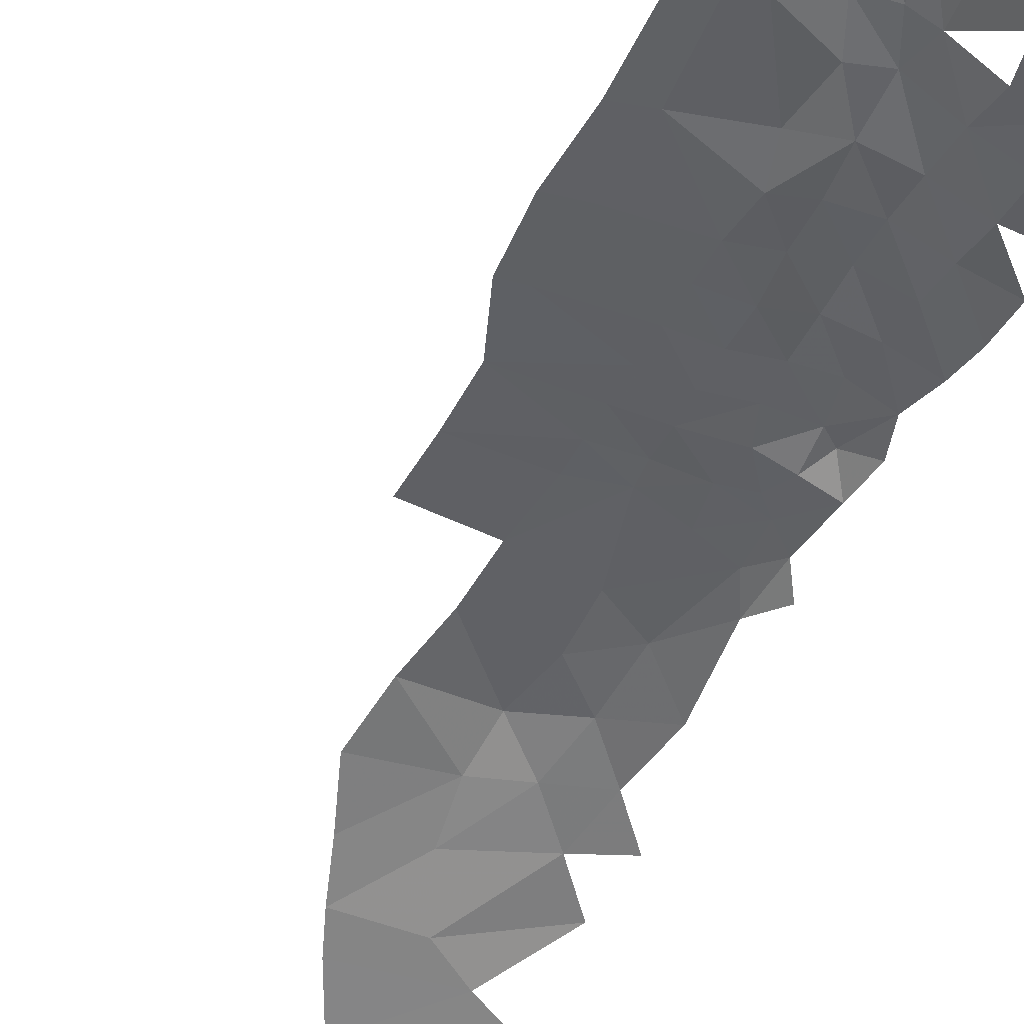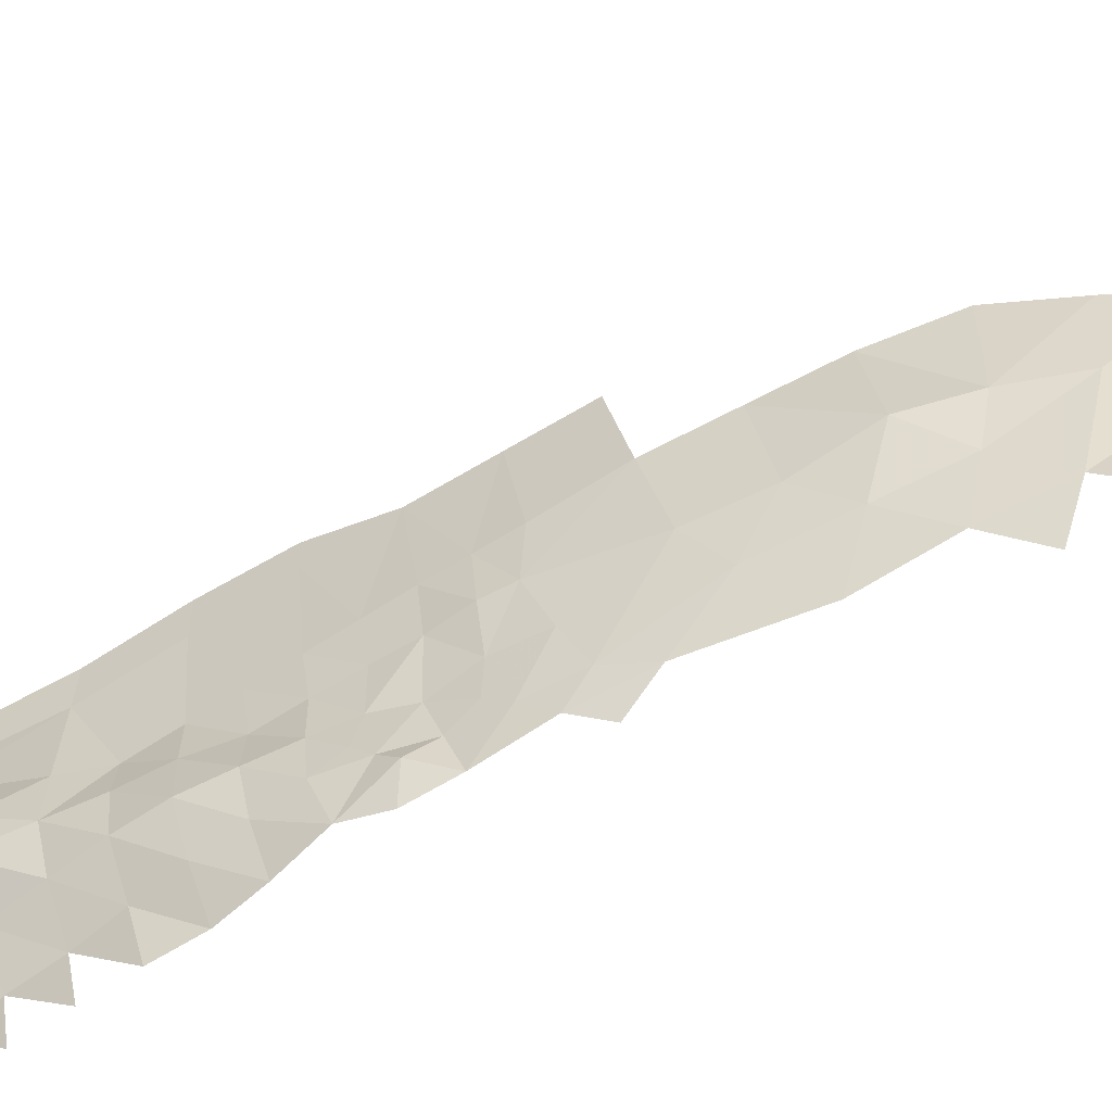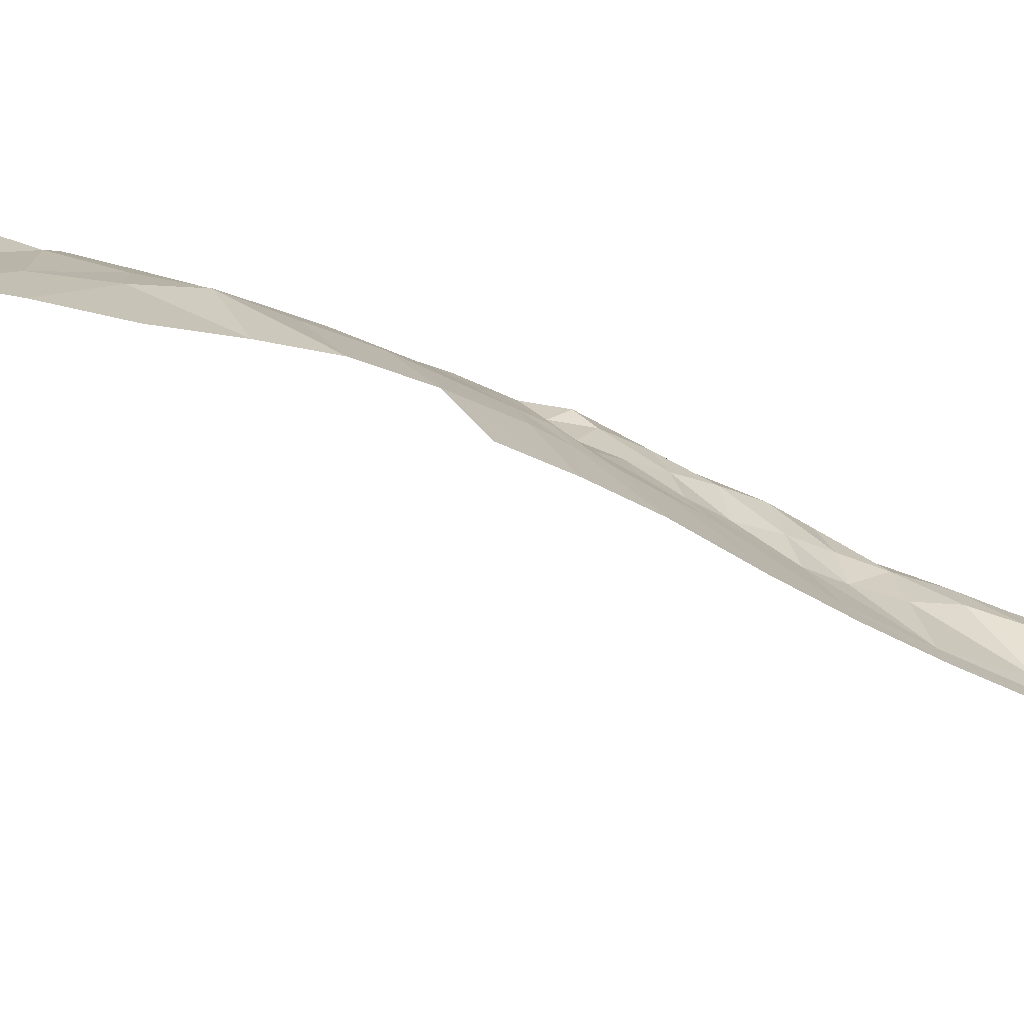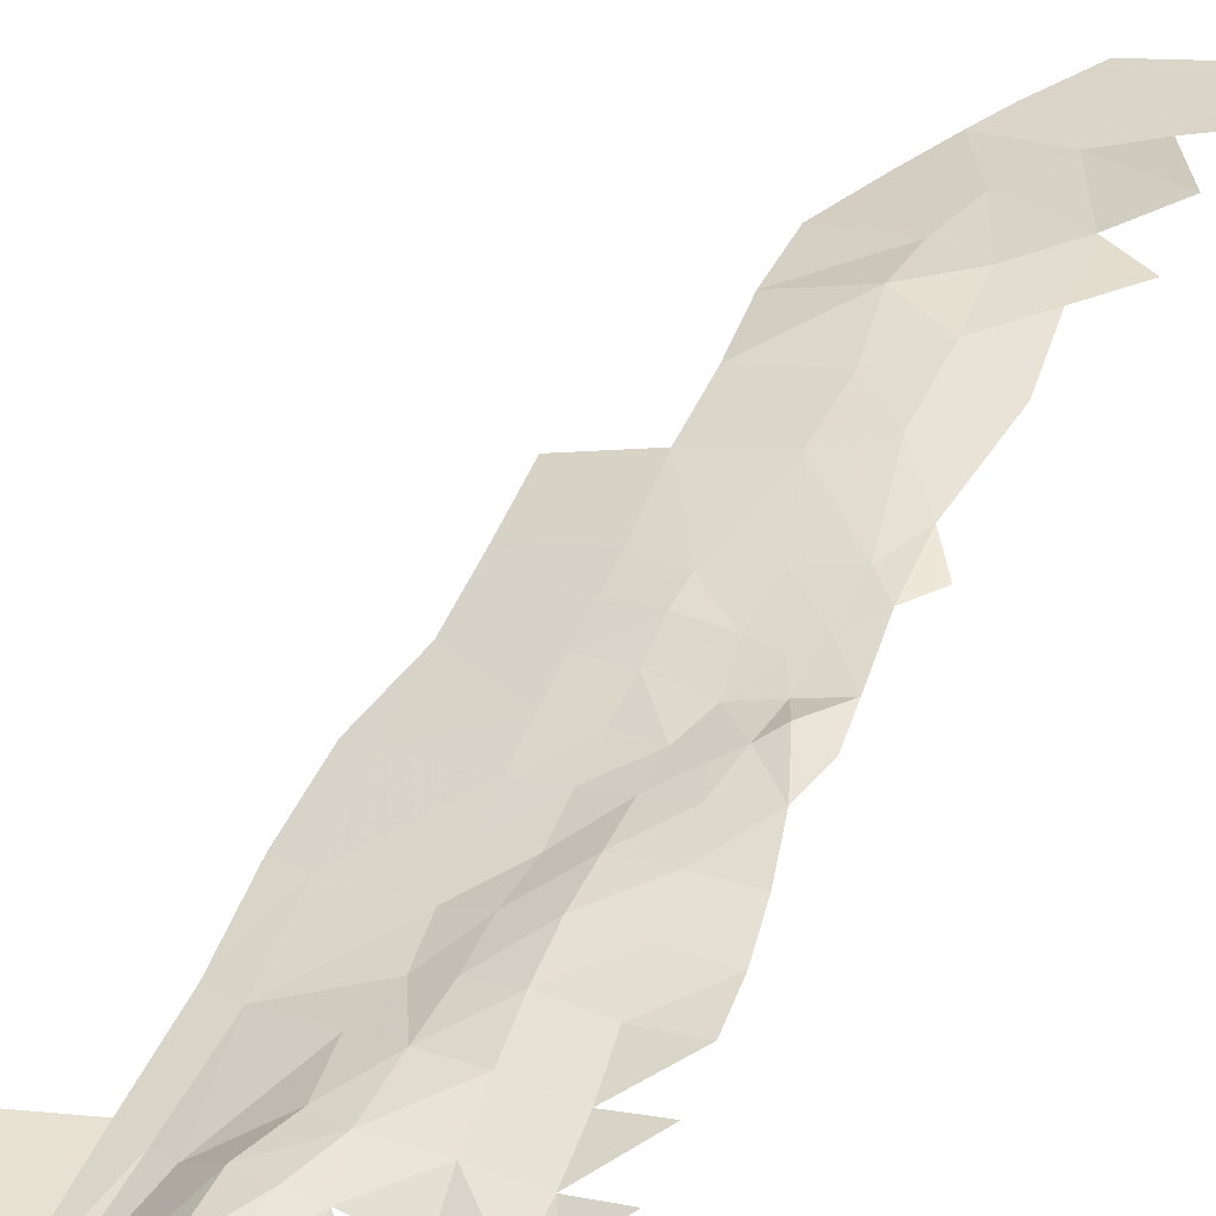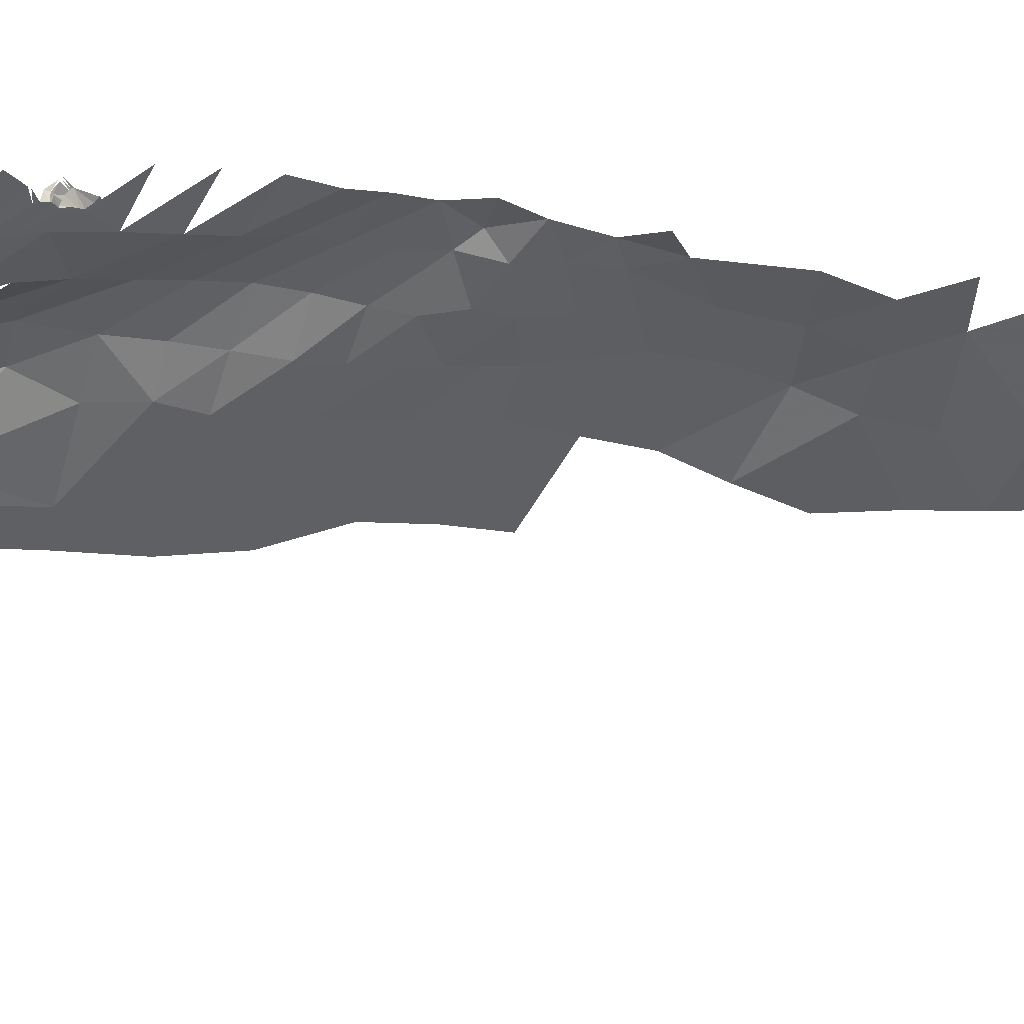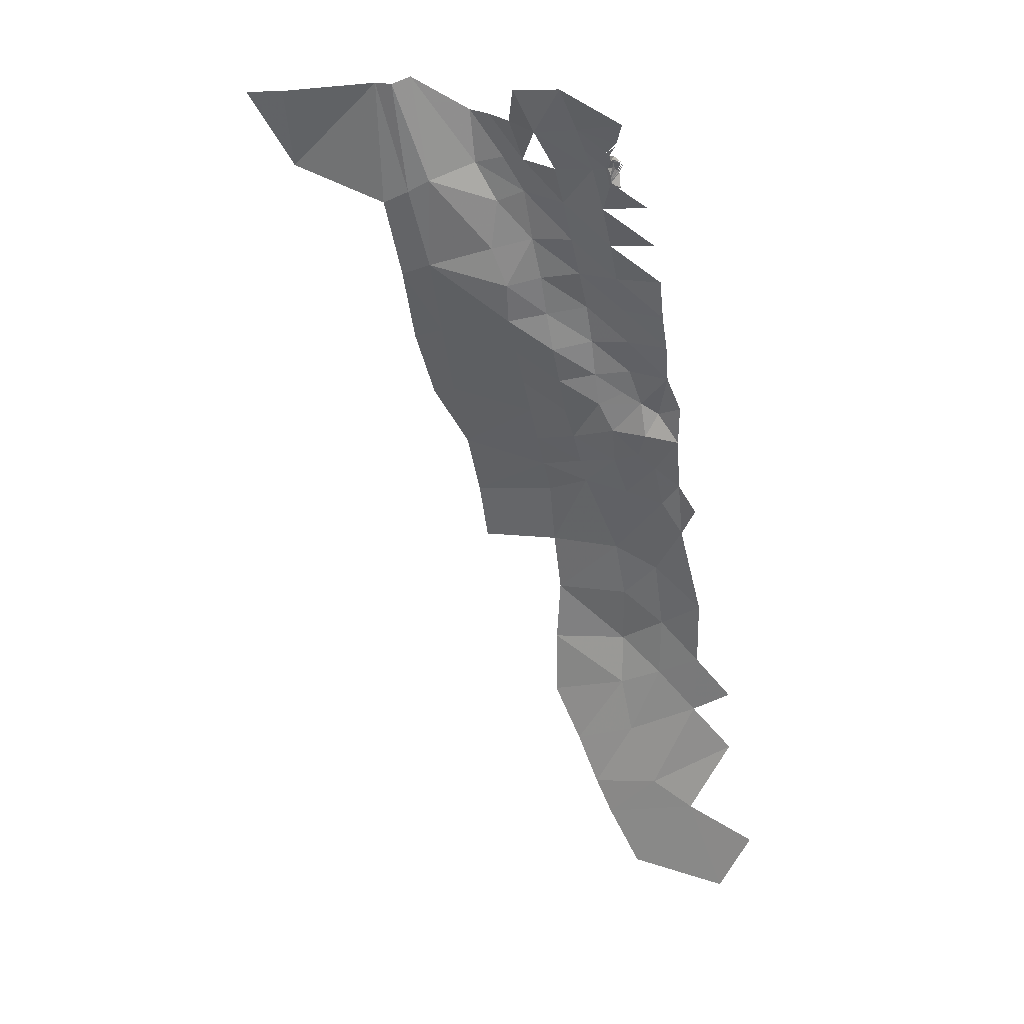
<metadata>
{"format":"obj","ext":"obj","renderer":"f3d","projection":"perspective","resolution":1024,"background":"white","views":[{"elev":-72.9,"azim":-26.1,"up":"+Y"},{"elev":42.5,"azim":78.2,"up":"+Y"},{"elev":12.1,"azim":-113.9,"up":"+Y"},{"elev":25.2,"azim":29.3,"up":"+Y"},{"elev":-45.9,"azim":59.2,"up":"+Y"},{"elev":10.0,"azim":28.3,"up":"+Z"}]}
</metadata>
<code>
v -983.9 -83.59 226.1
v -984.5 -84.6 226.4
v -984.6 -84.65 227
v -984.8 -85.51 226.3
v -984.7 -86.07 227.1
v -985.4 -84.14 223.9
v -985.3 -83.92 223.9
v -985.3 -84.27 224.1
v -984.8 -83.84 225
v -984.6 -83.37 224.8
v -984 -83.63 225.9
v -984.6 -84.63 226.1
v -984.9 -85.35 226
v -985.5 -84.9 225.1
v -985.4 -84.72 225.2
v -985.3 -84.27 224.1
v -985.4 -84.14 223.9
v -985.5 -84.9 225.1
v -985.5 -83.95 223.6
v -985.5 -83.59 222.9
v -985.4 -83.86 223.4
v -984.4 -83.04 224.5
v -984.5 -83.18 224.7
v -983.7 -83.2 225.9
v -983.5 -86.55 228.3
v -985.1 -86.37 227.4
v -984.7 -86.07 227.1
v -985.1 -85.61 226.3
v -984.8 -85.51 226.3
v -984.9 -85.35 226
v -985.8 -84.95 225.1
v -985.9 -83.33 222.4
v -984.9 -83.19 222.5
v -984.2 -82.97 222.5
v -984.4 -83.02 222.4
v -984.2 -82.95 222.3
v -984.5 -82.86 222
v -984.2 -82.94 222.3
v -1023 -55 160.1
v -1022 -59.2 169.2
v -1011 -52 159.9
v -1010 -56.42 169.7
v -1003 -56.33 171.6
v -1010 -59.04 174.5
v -1003 -58.17 175.3
v -1010 -61.66 179.2
v -1003 -61.24 180
v -1009 -64.6 184.4
v -1003 -64 184.7
v -1009 -67.55 189.6
v -1003 -66.69 190
v -1009 -70.56 194.9
v -1003 -69.65 195.4
v -1009 -73.57 200.2
v -1003 -71.57 201.6
v -1008 -76.15 206.2
v -1003 -74.06 207.6
v -1003 -76.62 214
v -996.2 -72.8 208.4
v -995.8 -76.48 213.9
v -989 -73.94 207.7
v -988.3 -77.76 213.1
v -981.6 -73.33 207.3
v -982.2 -70.81 201.5
v -989.5 -70.04 202.4
v -983.1 -67.2 196.4
v -990.1 -66.95 197
v -984.6 -63.16 190.8
v -991.1 -64.14 191.9
v -990.1 -61.52 186.3
v -992.7 -62.93 188.1
v -997 -63.58 186.1
v -996.9 -65.31 191.2
v -996.6 -67.21 196.9
v -996.4 -69.54 202.8
v -982.8 -54.63 167.4
v -985.6 -55.35 171.7
v -986.4 -52.08 163
v -989.2 -54.08 168.3
v -992.7 -48.53 155.6
v -999.7 -50.15 159.1
v -999.7 -46.6 150.1
v -1012 -48.26 150.3
v -1002 -42.66 140.7
v -1014 -45.65 140.2
v -1002 -41.63 132
v -1015 -43.35 129.4
v -1011 -40.96 119.9
v -1001 -40.06 122.7
v -1008 -39.25 111.3
v -996.8 -38.78 112.7
v -1006 -37.98 105.3
v -989.9 -37.56 108.6
v -1001 -35.95 95.75
v -985 -34.53 93.28
v -978.7 -35.93 103.5
v -995.5 -55.22 170
v -996.3 -58.43 175.9
v -989.3 -57.05 174.8
v -991.8 -58.62 177.1
v -989.8 -60.26 180.6
v -995.3 -61.52 181.4
v -985.1 -46.74 148.8
v -993.3 -44.39 144.7
v -987 -42.71 138.1
v -994.8 -41.72 134.8
v -988.6 -39.98 128.2
v -982.5 -37.56 121.2
v -985.3 -83.92 223.9
v -984.6 -83.37 224.8
v -985.4 -83.88 223.4
v -983.7 -83.4 226
v -1022 -63.95 178.4
v -1026 -69.5 187.3
v -1022 -69.14 188
v -1026 -75.1 197.3
v -1021 -74.75 198.4
v -1025 -80.64 208
v -1020 -80.39 209.5
v -1023 -91.93 238.4
v -1020 -86.15 221.5
v -1020 -91.9 238.2
v -1017 -85.67 223.2
v -1017 -90.44 239.3
v -1010 -81.95 226.2
v -1010 -84.34 234.4
v -1005 -81.68 227
v -1006 -84.57 233.6
v -1002 -82.45 226.6
v -1002 -86.18 232.4
v -995.9 -89.38 230.6
v -997.4 -93.48 236.7
v -989.4 -93.64 236.6
v -988.7 -89.17 230.8
v -981.6 -88.19 231.5
v -983.2 -86.8 228.7
v -985.1 -86.37 227.4
v -988.3 -86.97 227.7
v -985.1 -85.61 226.3
v -985.8 -84.95 225.1
v -988 -85.04 224.9
v -985.9 -83.33 222.4
v -987.9 -81.41 218.9
v -984.5 -82.86 222
v -981 -80.19 219.2
v -1008 -79.68 220
v -1003 -79.34 221.6
v -995.3 -80.45 219.8
v -994.6 -84.83 225.1
v -981.2 -76.53 213.2
v -1010 -78.18 212.3
v -1025 -86.24 219.7
v -1042 -86.49 225.8
v -1041 -91.93 237.5
v -1048 -91.57 237.5
v -984.3 -59.1 179.8
v -987.6 -59.84 184.5
v -983.2 -61.04 185.7
v -981.4 -41.19 132
f 1 2 3
f 3 2 4
f 3 4 5
f 5 4 5
f 5 5 6
f 6 5 6
f 6 6 7
f 7 6 8
f 7 8 7
f 7 8 9
f 7 9 10
f 10 9 9
f 10 9 11
f 11 9 12
f 11 12 2
f 2 12 12
f 2 12 4
f 4 12 12
f 4 12 13
f 13 12 12
f 13 12 14
f 14 12 15
f 14 15 8
f 8 15 15
f 8 15 9
f 9 15 12
f 9 12 16
f 16 12 17
f 16 17 18
f 18 17 19
f 18 19 20
f 20 19 21
f 20 21 22
f 22 21 23
f 22 23 24
f 24 23 24
f 24 24 25
f 25 24 25
f 25 25 26
f 26 25 27
f 26 27 28
f 28 27 29
f 28 29 28
f 28 29 30
f 28 30 28
f 28 30 18
f 28 18 31
f 31 18 18
f 31 18 32
f 32 18 20
f 32 20 33
f 33 20 22
f 33 22 33
f 33 22 34
f 33 34 35
f 35 34 36
f 35 36 32
f 32 36 36
f 32 36 37
f 37 36 36
f 37 36 38
f 38 36 34
f 38 34 34
f 34 34 39
f 34 39 39
f 39 39 40
f 39 40 41
f 41 40 42
f 41 42 43
f 43 42 44
f 43 44 45
f 45 44 46
f 45 46 47
f 47 46 48
f 47 48 49
f 49 48 50
f 49 50 51
f 51 50 52
f 51 52 53
f 53 52 54
f 53 54 55
f 55 54 56
f 55 56 57
f 57 56 58
f 57 58 59
f 59 58 60
f 59 60 61
f 61 60 62
f 61 62 61
f 61 62 63
f 61 63 61
f 61 63 64
f 61 64 65
f 65 64 66
f 65 66 67
f 67 66 68
f 67 68 69
f 69 68 70
f 69 70 71
f 71 70 72
f 71 72 73
f 73 72 51
f 73 51 73
f 73 51 53
f 73 53 74
f 74 53 55
f 74 55 75
f 75 55 57
f 75 57 75
f 75 57 59
f 75 59 65
f 65 59 61
f 65 61 61
f 61 61 71
f 61 71 71
f 71 71 73
f 71 73 69
f 69 73 74
f 69 74 67
f 67 74 75
f 67 75 65
f 65 75 65
f 65 65 76
f 76 65 76
f 76 76 77
f 77 76 78
f 77 78 79
f 79 78 80
f 79 80 81
f 81 80 82
f 81 82 83
f 83 82 84
f 83 84 85
f 85 84 86
f 85 86 87
f 87 86 86
f 87 86 88
f 88 86 89
f 88 89 90
f 90 89 91
f 90 91 92
f 92 91 93
f 92 93 94
f 94 93 93
f 94 93 95
f 95 93 96
f 95 96 96
f 96 96 83
f 96 83 83
f 83 83 41
f 83 41 81
f 81 41 43
f 81 43 97
f 97 43 98
f 97 98 99
f 99 98 100
f 99 100 101
f 101 100 102
f 101 102 70
f 70 102 102
f 70 102 72
f 72 102 47
f 72 47 72
f 72 47 49
f 72 49 51
f 51 49 51
f 51 51 78
f 78 51 78
f 78 78 80
f 80 78 103
f 80 103 104
f 104 103 105
f 104 105 106
f 106 105 107
f 106 107 89
f 89 107 107
f 89 107 91
f 91 107 108
f 91 108 93
f 93 108 93
f 93 93 80
f 80 93 80
f 80 80 82
f 82 80 104
f 82 104 84
f 84 104 106
f 84 106 86
f 86 106 89
f 86 89 89
f 89 89 17
f 89 17 17
f 17 17 109
f 17 109 19
f 19 109 110
f 19 110 111
f 111 110 23
f 111 23 111
f 111 23 21
f 111 21 19
f 19 21 19
f 19 19 112
f 112 19 112
f 112 112 110
f 110 112 23
f 110 23 23
f 23 23 113
f 23 113 113
f 113 113 114
f 113 114 115
f 115 114 116
f 115 116 117
f 117 116 118
f 117 118 119
f 119 118 119
f 119 119 120
f 120 119 120
f 120 120 121
f 121 120 122
f 121 122 123
f 123 122 124
f 123 124 125
f 125 124 126
f 125 126 127
f 127 126 128
f 127 128 129
f 129 128 130
f 129 130 131
f 131 130 132
f 131 132 131
f 131 132 133
f 131 133 134
f 134 133 135
f 134 135 134
f 134 135 136
f 134 136 134
f 134 136 137
f 134 137 138
f 138 137 139
f 138 139 138
f 138 139 140
f 138 140 141
f 141 140 142
f 141 142 143
f 143 142 144
f 143 144 145
f 145 144 145
f 145 145 123
f 123 145 123
f 123 123 146
f 146 123 125
f 146 125 147
f 147 125 127
f 147 127 147
f 147 127 129
f 147 129 148
f 148 129 149
f 148 149 141
f 141 149 131
f 141 131 138
f 138 131 134
f 138 134 134
f 134 134 143
f 134 143 143
f 143 143 148
f 143 148 141
f 141 148 141
f 141 141 150
f 150 141 150
f 150 150 143
f 143 150 62
f 143 62 148
f 148 62 60
f 148 60 147
f 147 60 58
f 147 58 146
f 146 58 151
f 146 151 123
f 123 151 119
f 123 119 121
f 121 119 118
f 121 118 121
f 121 118 152
f 121 152 120
f 120 152 153
f 120 153 154
f 154 153 155
f 154 155 155
f 155 155 81
f 155 81 81
f 81 81 97
f 81 97 79
f 79 97 99
f 79 99 77
f 77 99 99
f 77 99 156
f 156 99 101
f 156 101 157
f 157 101 70
f 157 70 157
f 157 70 68
f 157 68 157
f 157 68 158
f 157 158 156
f 156 158 156
f 156 156 58
f 58 156 58
f 58 58 151
f 151 58 56
f 151 56 119
f 119 56 54
f 119 54 117
f 117 54 52
f 117 52 117
f 117 52 50
f 117 50 115
f 115 50 48
f 115 48 113
f 113 48 46
f 113 46 113
f 113 46 44
f 113 44 40
f 40 44 42
f 40 42 42
f 42 42 35
f 42 35 35
f 35 35 32
f 35 32 33
f 33 32 33
f 33 33 159
f 159 33 159
f 159 159 105
f 105 159 107
f 105 107 107
f 107 107 43
f 107 43 43
f 43 43 45
f 43 45 98
f 98 45 47
f 98 47 98
f 98 47 102
f 98 102 100
f 100 102 100
f 100 100 129

</code>
